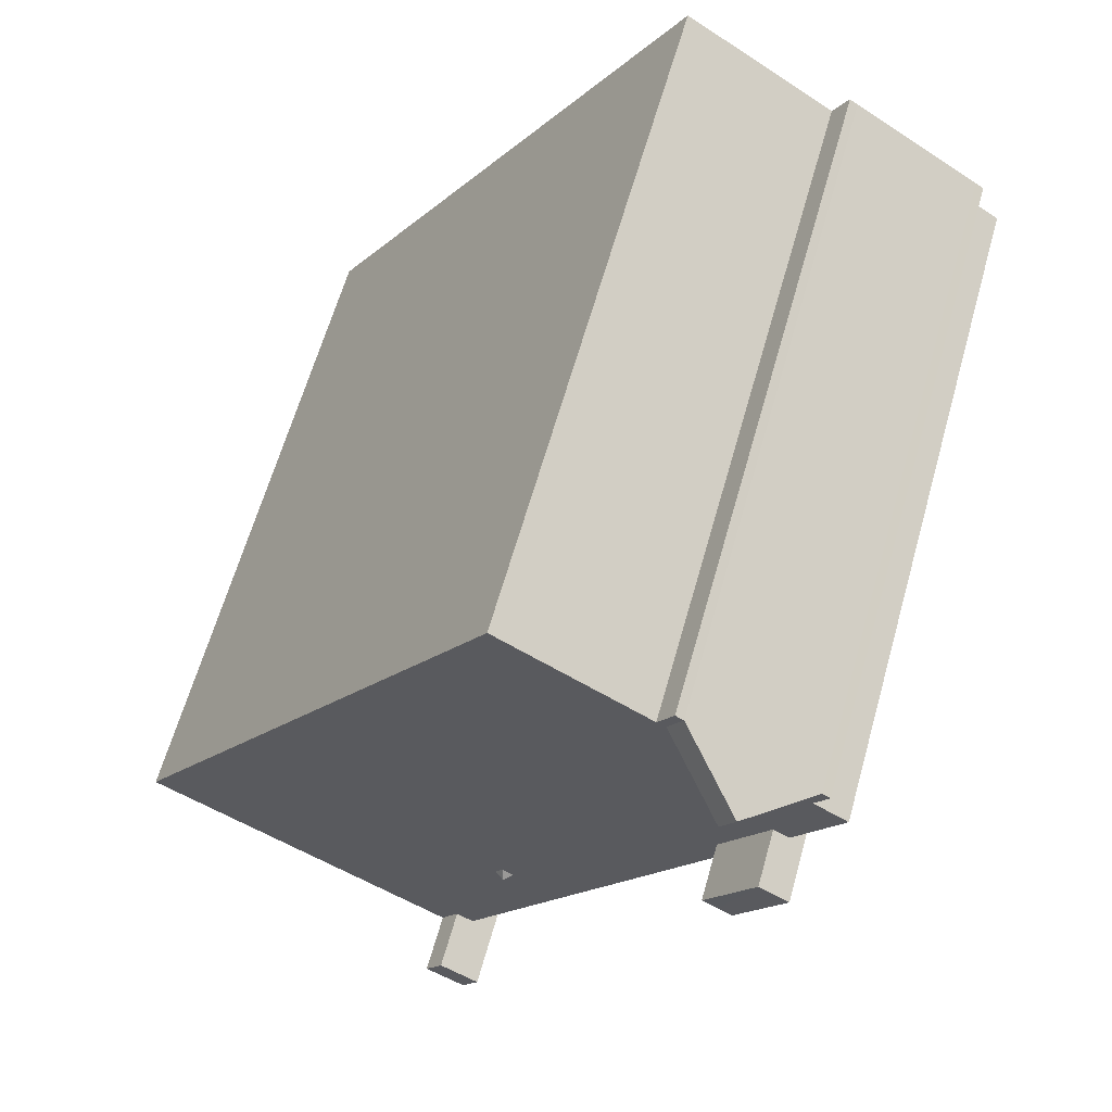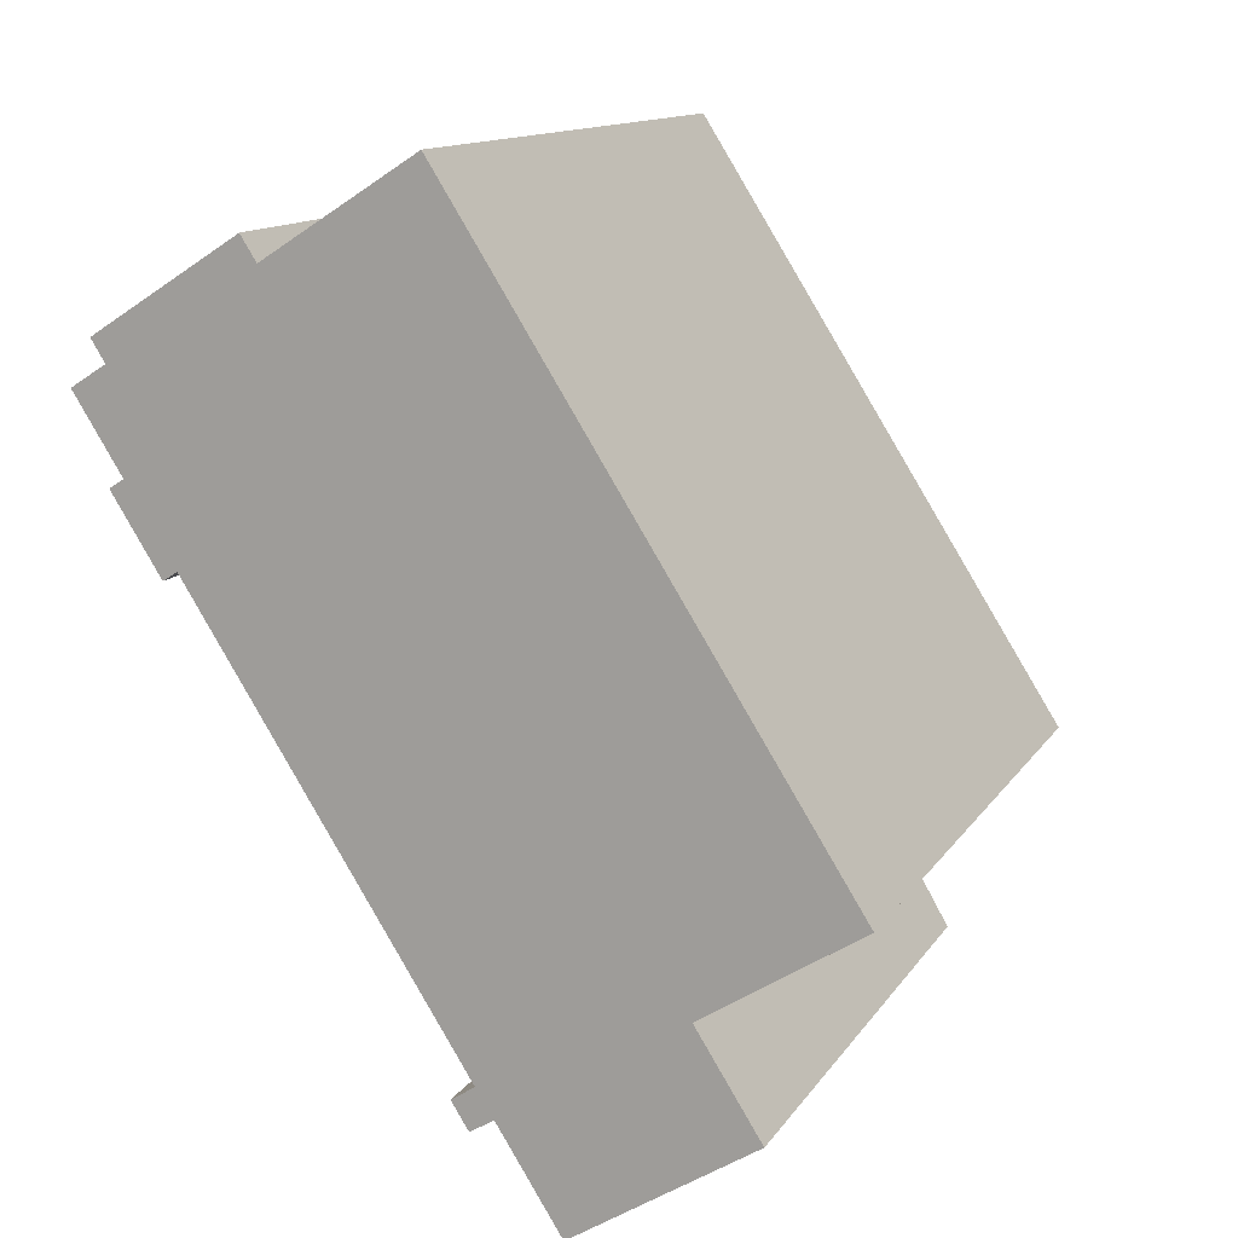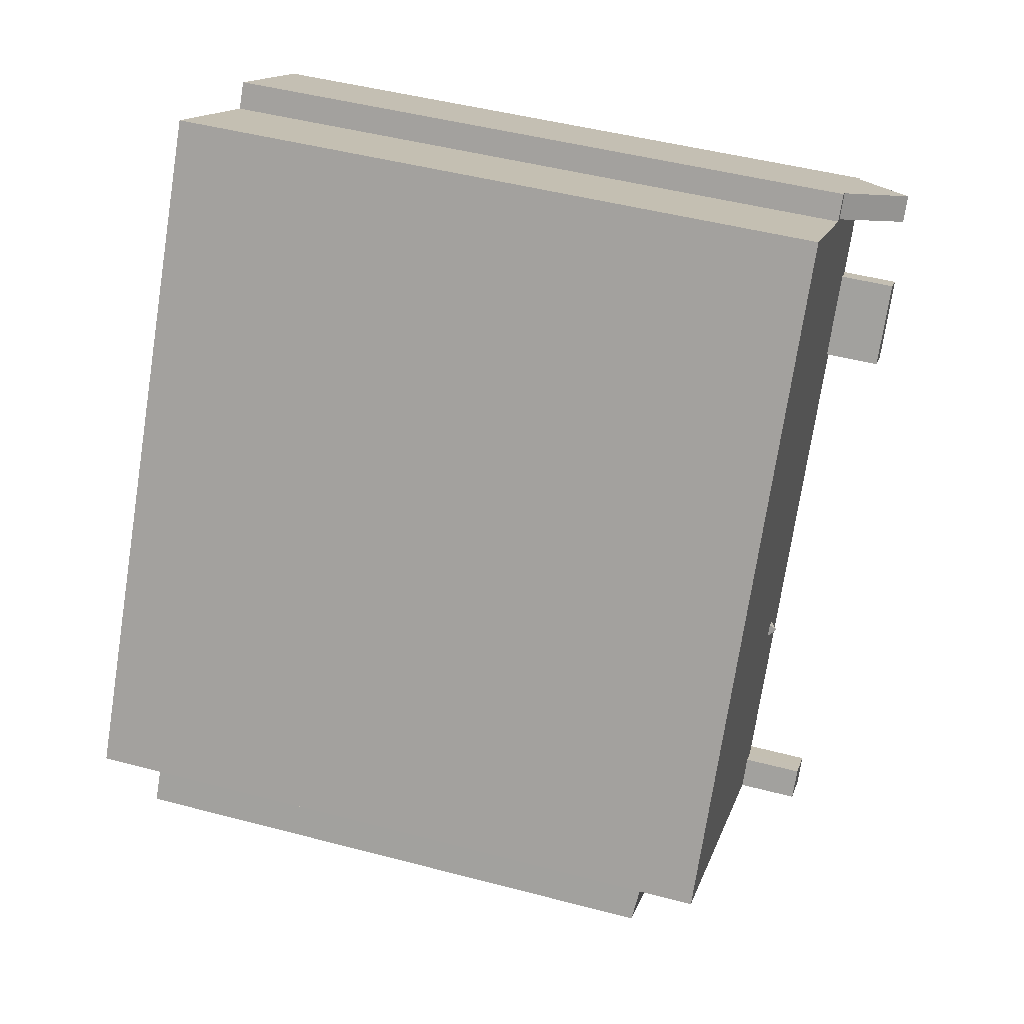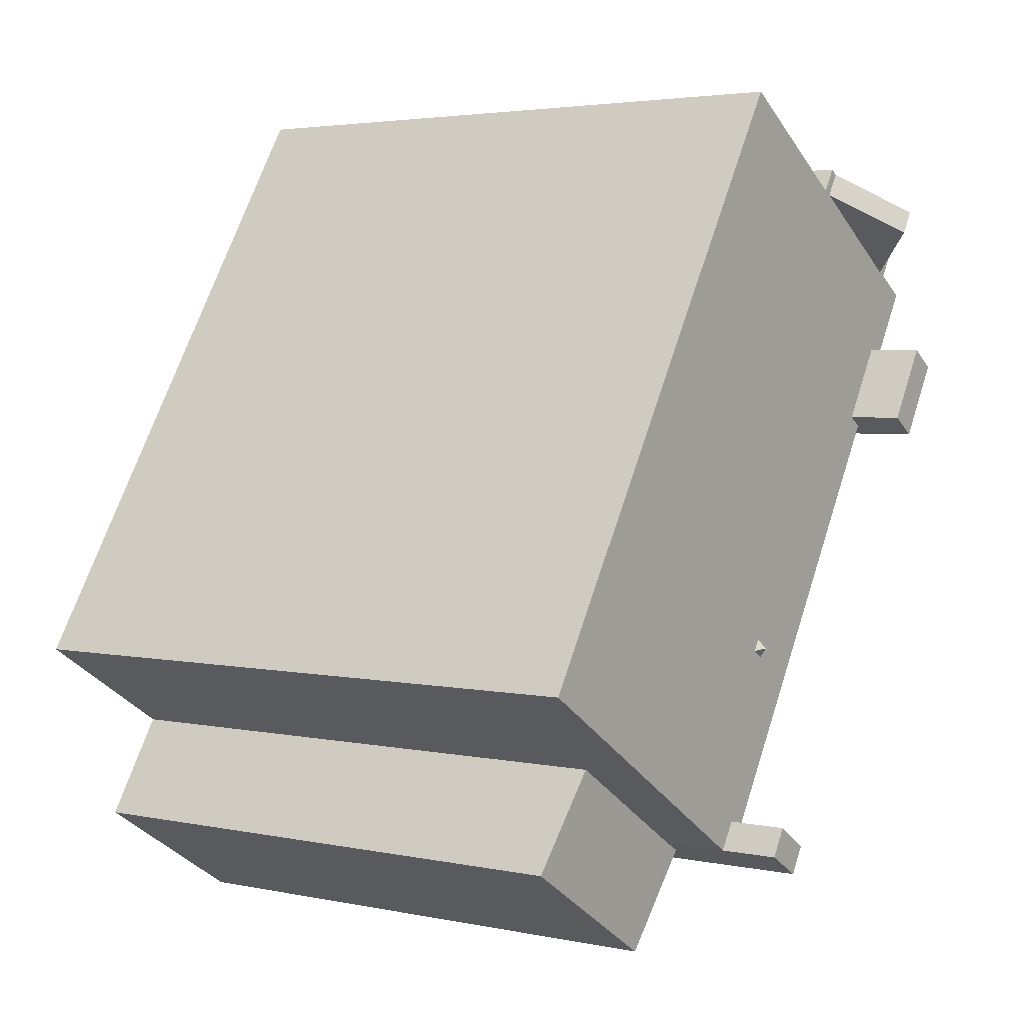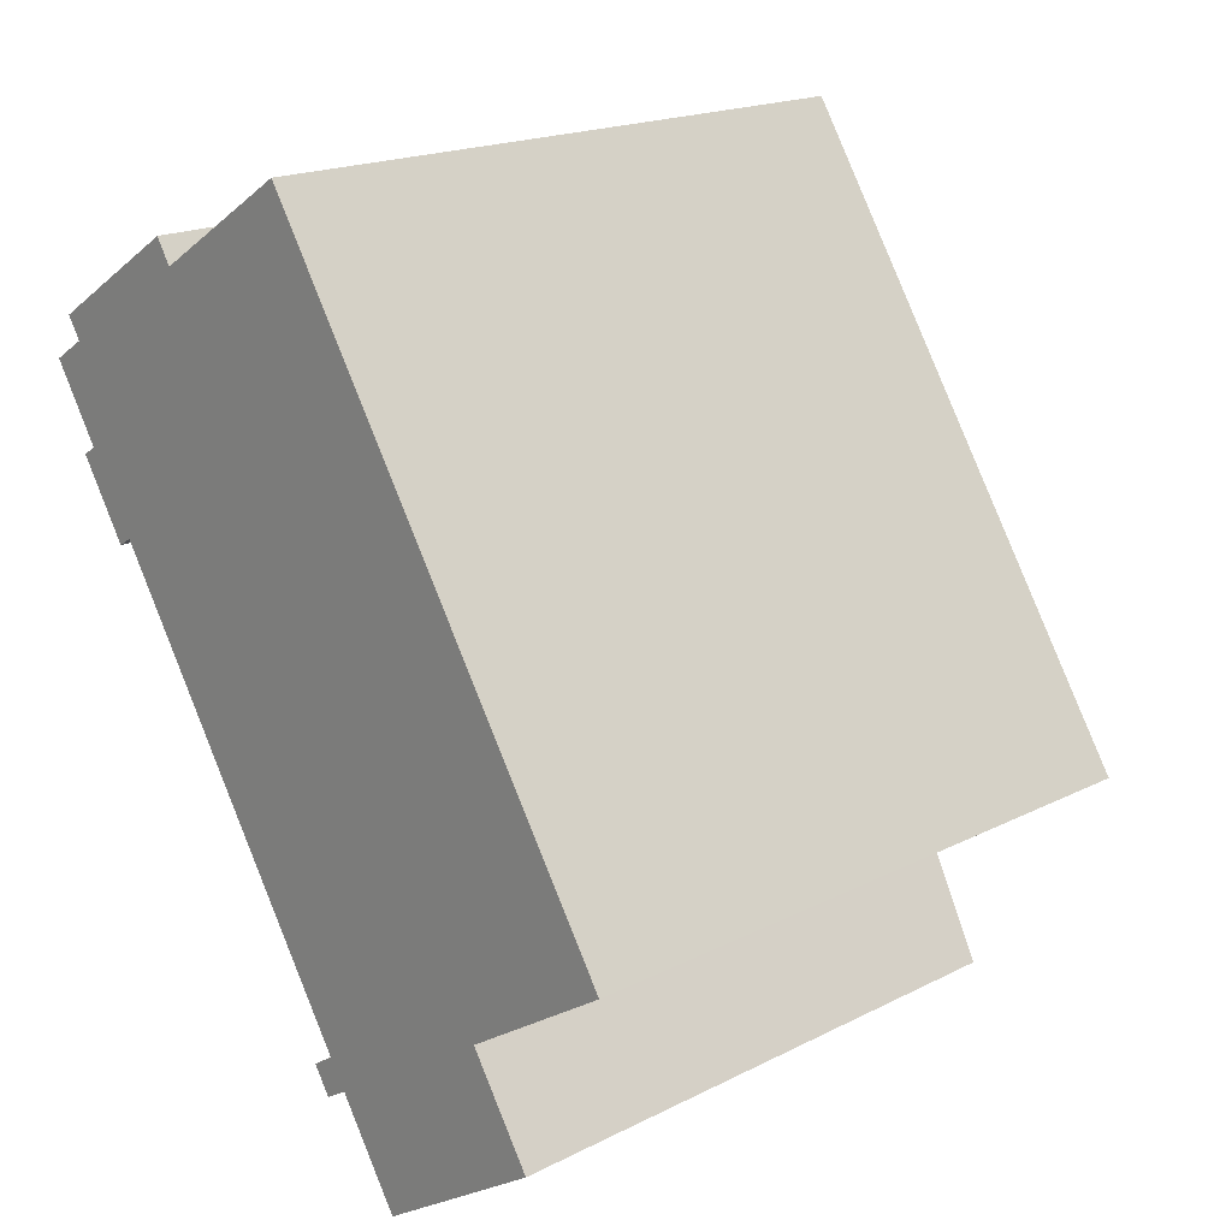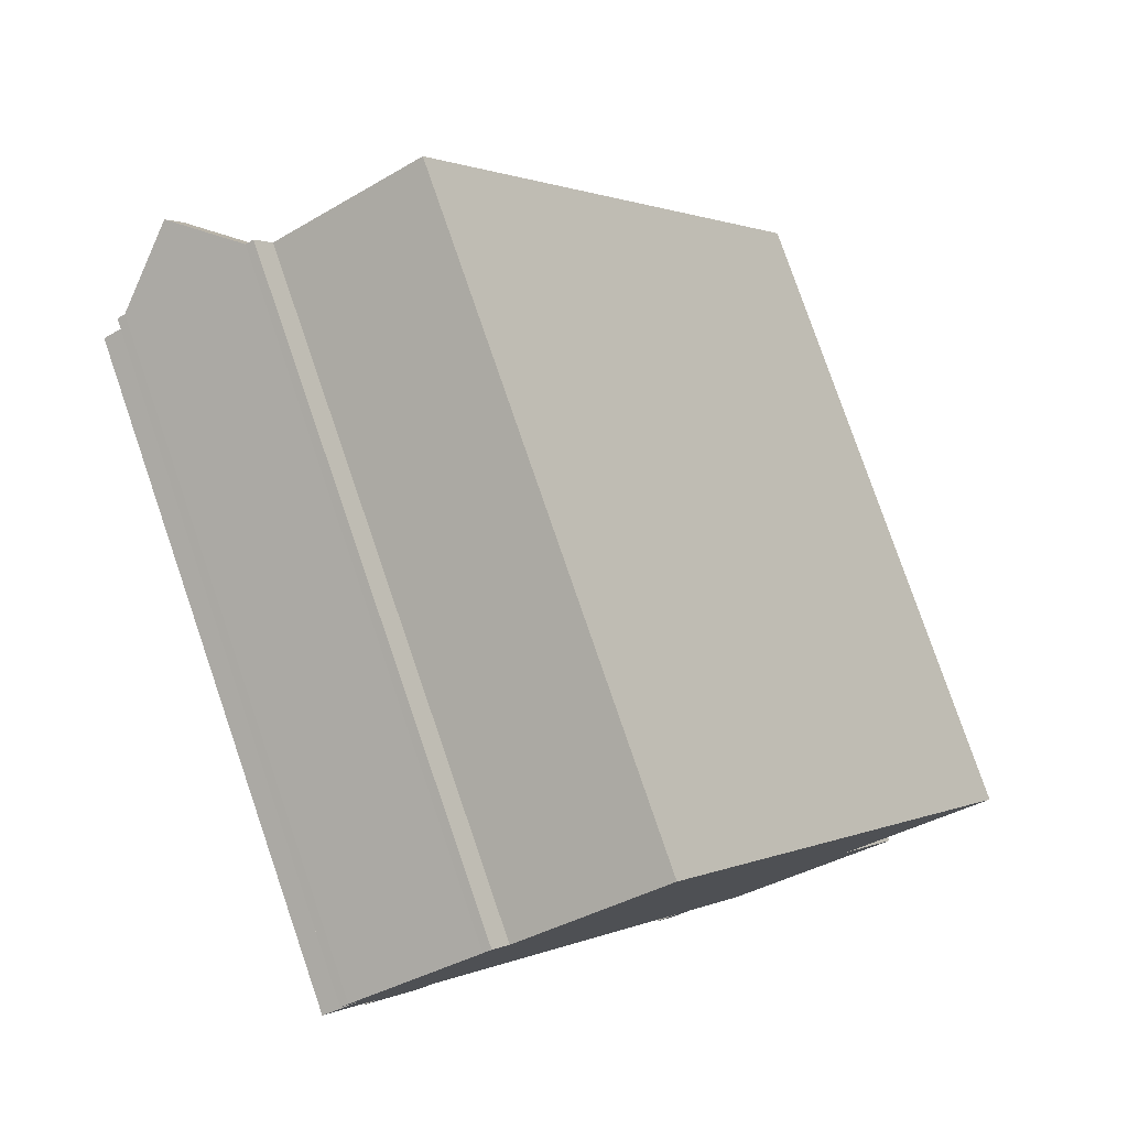
<metadata>
{"format":"obj","ext":"obj","renderer":"f3d","projection":"perspective","resolution":1024,"background":"white","views":[{"elev":63.4,"azim":-164.2,"up":"+Z"},{"elev":12.8,"azim":21.1,"up":"+Z"},{"elev":47.4,"azim":106.6,"up":"+Z"},{"elev":3.4,"azim":125.1,"up":"+Z"},{"elev":18.6,"azim":45.8,"up":"+Z"},{"elev":79.4,"azim":-19.0,"up":"+Z"}]}
</metadata>
<code>
v -4.4 5.748 1.632
v -0.5392 5.748 7.347
v -4.334 5.748 1.528
v -4.4 5.748 1.632
v -3.085 5.748 5.727
v -0.5392 5.748 7.347
v -3.492 5.748 6.055
v -3.352 5.748 6.146
v -3.085 5.748 5.727
v -3.492 5.748 6.055
v -3.085 5.748 5.727
v -3.258 5.748 5.685
v -4.53 5.748 1.227
v 6.005 5.748 -2.942
v 3.415 5.748 -4.589
v -5.364 5.748 2.539
v -4.775 5.748 4.68
v -4.334 5.748 4.96
v -3.258 5.748 5.685
v -3.085 5.748 5.727
v -3.239 5.748 5.655
v -5.364 5.748 2.539
v -4.334 5.748 4.96
v -3.239 5.748 5.655
v -5.364 5.748 2.539
v -3.239 5.748 5.655
v -3.085 5.748 5.727
v 0.4177 5.748 -5.891
v 3.415 5.748 -4.589
v 0.6908 5.748 -6.321
v -0.644 5.748 -2.95
v -0.4401 5.748 -2.817
v 0.3878 5.748 -5.844
v -0.4401 5.748 -2.817
v 3.415 5.748 -4.589
v 0.4177 5.748 -5.891
v -0.5654 5.748 -2.625
v 3.415 5.748 -4.589
v -0.4401 5.748 -2.817
v -4.53 5.748 1.227
v 3.415 5.748 -4.589
v -0.5654 5.748 -2.625
v -0.7695 5.748 -2.757
v -0.644 5.748 -2.95
v 0.08876 5.748 -6.034
v -0.644 5.748 -2.95
v 0.3878 5.748 -5.844
v 0.08876 5.748 -6.034
v -4.53 5.748 1.227
v -0.7695 5.748 -2.757
v 0.08876 5.748 -6.034
v -4.53 5.748 1.227
v -0.5654 5.748 -2.625
v -0.7695 5.748 -2.757
v -0.4401 5.748 -2.817
v 0.4177 5.748 -5.891
v 0.3878 5.748 -5.844
v -5.683 5.748 4.664
v -5.472 5.748 4.333
v -5.586 5.748 4.201
v -4.254 5.748 1.402
v -0.5392 5.748 7.347
v 6.005 5.748 -2.942
v -4.53 5.748 1.227
v -4.254 5.748 1.402
v 6.005 5.748 -2.942
v -4.334 5.748 1.528
v -0.5392 5.748 7.347
v -4.254 5.748 1.402
v -5.088 5.748 2.714
v -3.085 5.748 5.727
v -4.4 5.748 1.632
v -5.364 5.748 2.539
v -3.085 5.748 5.727
v -5.088 5.748 2.714
v -5.823 5.748 4.574
v -5.683 5.748 4.664
v -5.586 5.748 4.201
v -6.181 5.748 3.823
v -5.586 5.748 4.201
v -5.364 5.748 2.539
v -5.429 5.748 4.266
v -4.775 5.748 4.68
v -5.364 5.748 2.539
v -5.586 5.748 4.201
v -5.472 5.748 4.333
v -5.429 5.748 4.266
v -5.586 5.748 4.201
v -5.429 5.748 4.266
v -5.364 5.748 2.539
v -0.6152 5.88 -2.782
v -0.5654 5.748 -2.625
v -0.4401 5.748 -2.817
v -0.7695 5.748 -2.757
v -0.5654 5.748 -2.625
v -0.6152 5.88 -2.782
v -0.644 5.748 -2.95
v -0.6152 5.88 -2.782
v -0.4401 5.748 -2.817
v -0.7695 5.748 -2.757
v -0.6152 5.88 -2.782
v -0.644 5.748 -2.95
v -4.588 6.791 5.36
v -3.492 5.748 6.055
v -4.334 6.791 4.96
v -4.334 6.791 4.96
v -3.258 5.748 5.685
v -3.239 5.748 5.655
v -4.334 6.791 4.96
v -3.492 5.748 6.055
v -3.258 5.748 5.685
v -5.683 5.748 4.664
v -4.588 6.791 5.36
v -4.334 6.791 4.96
v -5.472 5.748 4.333
v -4.334 6.791 4.96
v -5.429 5.748 4.266
v -5.683 5.748 4.664
v -4.334 6.791 4.96
v -5.472 5.748 4.333
v -5.364 6.727 2.539
v -5.088 6.727 2.714
v -4.53 6.726 1.227
v -5.088 6.727 2.714
v -4.254 6.727 1.402
v -4.53 6.726 1.227
v -5.364 6.727 2.539
v -4.53 6.726 1.227
v -4.774 6.727 1.072
v -5.609 6.727 2.383
v -5.364 6.727 2.539
v -4.774 6.727 1.072
v 0.3858 4.582 -6.501
v 0.6908 4.582 -6.321
v 1.466 4.375 -8.205
v 0.6908 4.582 -6.321
v 4.491 4.375 -6.284
v 1.466 4.375 -8.205
v 0.6908 4.582 -6.321
v 3.415 4.582 -4.589
v 4.491 4.375 -6.284
v 0.08876 6.797 -6.034
v 0.3878 6.797 -5.844
v 0.6908 6.797 -6.321
v 0.3858 6.797 -6.501
v -0.3072 6.797 -6.286
v 0.08876 6.797 -6.034
v 0.3858 6.797 -6.501
v -0.01424 6.797 -6.746
v -5.823 -5.682 4.574
v -5.683 -5.682 4.664
v -5.683 5.748 4.664
v -5.823 5.748 4.574
v -5.136 -5.682 5.012
v -4.588 -5.682 5.36
v -4.588 5.748 5.36
v -5.683 5.748 4.664
v -5.683 -5.682 4.664
v -5.136 -5.682 5.012
v -5.683 5.748 4.664
v -5.136 -5.682 5.012
v -4.588 5.748 5.36
v -4.588 -5.682 5.36
v -3.492 -5.682 6.055
v -3.492 5.748 6.055
v -4.588 5.748 5.36
v -3.492 -5.682 6.055
v -3.352 -5.682 6.146
v -3.352 5.748 6.146
v -3.492 5.748 6.055
v -4.588 6.791 5.36
v -4.588 5.748 5.36
v -3.492 5.748 6.055
v -5.683 5.748 4.664
v -4.588 5.748 5.36
v -4.588 6.791 5.36
v -3.352 -5.682 6.146
v -3.085 -5.682 5.727
v -3.085 5.748 5.727
v -3.352 5.748 6.146
v -3.085 -5.682 5.727
v -0.5392 -5.682 7.347
v -0.5392 5.748 7.347
v -3.085 5.748 5.727
v -0.5392 -5.682 7.347
v 6.005 -5.682 -2.942
v 6.005 5.748 -2.942
v -0.5392 5.748 7.347
v 3.415 5.748 -4.589
v 6.005 5.748 -2.942
v 3.415 4.582 -4.589
v 3.415 4.582 -4.589
v 6.005 5.748 -2.942
v 6.005 -5.682 -2.942
v 3.415 -5.682 -4.589
v 0.6908 5.748 -6.321
v 3.415 5.748 -4.589
v 3.415 4.582 -4.589
v 0.6908 4.582 -6.321
v 0.3858 5.748 -6.501
v 0.6908 5.748 -6.321
v 0.6908 4.582 -6.321
v 0.3858 4.582 -6.501
v -0.01424 6.797 -6.746
v 0.3858 4.582 -6.501
v 0.3858 -5.682 -6.501
v -0.01424 -5.682 -6.746
v -0.01424 6.797 -6.746
v 0.3858 6.797 -6.501
v 0.3858 5.748 -6.501
v -0.01424 6.797 -6.746
v 0.3858 5.748 -6.501
v 0.3858 4.582 -6.501
v 0.3858 6.797 -6.501
v 0.6908 6.797 -6.321
v 0.6908 5.748 -6.321
v 0.3858 5.748 -6.501
v -4.53 5.748 1.227
v 0.08876 5.748 -6.034
v 0.08876 -5.682 -6.034
v -4.53 -5.682 1.227
v -6.181 5.748 3.823
v -5.364 5.748 2.539
v -5.364 -5.682 2.539
v -6.181 -5.682 3.823
v -6.181 -5.682 3.823
v -5.586 -5.682 4.201
v -5.586 5.748 4.201
v -6.181 5.748 3.823
v -5.823 5.748 4.574
v -5.586 5.748 4.201
v -5.586 -5.682 4.201
v -5.823 -5.682 4.574
v -4.334 6.791 4.96
v -3.239 5.748 5.655
v -4.334 5.748 4.96
v -5.429 5.748 4.266
v -4.334 6.791 4.96
v -4.775 5.748 4.68
v -4.775 5.748 4.68
v -4.334 6.791 4.96
v -4.334 5.748 4.96
v -4.774 6.727 1.072
v -4.53 5.748 1.227
v -4.53 -5.682 1.227
v -4.774 -5.682 1.072
v -4.774 6.727 1.072
v -4.53 6.726 1.227
v -4.53 5.748 1.227
v -4.53 6.726 1.227
v -4.254 6.727 1.402
v -4.254 5.748 1.402
v -4.53 5.748 1.227
v -5.609 6.727 2.383
v -4.774 6.727 1.072
v -4.774 -5.682 1.072
v -5.609 -5.682 2.383
v -5.609 6.727 2.383
v -5.364 5.748 2.539
v -5.364 6.727 2.539
v -5.609 -5.682 2.383
v -5.364 -5.682 2.539
v -5.364 5.748 2.539
v -5.609 6.727 2.383
v -5.364 5.748 2.539
v -5.088 5.748 2.714
v -5.088 6.727 2.714
v -5.364 6.727 2.539
v -4.334 5.748 1.528
v -4.254 5.748 1.402
v -4.254 6.727 1.402
v -4.4 5.748 1.632
v -4.334 5.748 1.528
v -4.254 6.727 1.402
v -5.088 5.748 2.714
v -4.4 5.748 1.632
v -4.254 6.727 1.402
v -5.088 6.727 2.714
v 3.415 -5.682 -4.589
v 4.491 -5.682 -6.284
v 4.491 4.375 -6.284
v 3.415 4.582 -4.589
v 1.466 4.375 -8.205
v 4.491 4.375 -6.284
v 4.491 -5.682 -6.284
v 1.466 -5.682 -8.205
v 0.3858 4.582 -6.501
v 1.466 4.375 -8.205
v 1.466 -5.682 -8.205
v 0.3858 -5.682 -6.501
v -0.3072 6.797 -6.286
v 0.08876 5.748 -6.034
v 0.08876 6.797 -6.034
v -0.3072 -5.682 -6.286
v 0.08876 -5.682 -6.034
v 0.08876 5.748 -6.034
v -0.3072 6.797 -6.286
v 0.08876 5.748 -6.034
v 0.3878 5.748 -5.844
v 0.3878 6.797 -5.844
v 0.08876 6.797 -6.034
v -0.3072 6.797 -6.286
v -0.01424 6.797 -6.746
v -0.01424 -5.682 -6.746
v -0.3072 -5.682 -6.286
v 0.4177 5.748 -5.891
v 0.6908 5.748 -6.321
v 0.6908 6.797 -6.321
v 0.3878 6.797 -5.844
v 0.3878 6.797 -5.844
v 0.3878 5.748 -5.844
v 0.4177 5.748 -5.891
v -5.364 -5.682 2.539
v -5.609 -5.682 2.383
v -4.774 -5.682 1.072
v -4.53 -5.682 1.227
v 0.08876 -5.682 -6.034
v -0.3072 -5.682 -6.286
v -0.01424 -5.682 -6.746
v 0.3858 -5.682 -6.501
v 1.466 -5.682 -8.205
v 4.491 -5.682 -6.284
v 3.415 -5.682 -4.589
v 6.005 -5.682 -2.942
v -0.5392 -5.682 7.347
v -3.085 -5.682 5.727
v -3.352 -5.682 6.146
v -3.492 -5.682 6.055
v -4.588 -5.682 5.36
v -5.136 -5.682 5.012
v -5.683 -5.682 4.664
v -5.823 -5.682 4.574
v -5.586 -5.682 4.201
v -6.181 -5.682 3.823
g CDNNDG02_0009180
f 1 2 3
f 4 5 6
f 7 8 9
f 10 11 12
f 13 14 15
f 16 17 18
f 19 20 21
f 22 23 24
f 25 26 27
f 28 29 30
f 31 32 33
f 34 35 36
f 37 38 39
f 40 41 42
f 43 44 45
f 46 47 48
f 49 50 51
f 52 53 54
f 55 56 57
f 58 59 60
f 61 62 63
f 64 65 66
f 67 68 69
f 70 71 72
f 73 74 75
f 76 77 78
f 79 80 81
f 82 83 84
f 85 86 87
f 88 89 90
f 91 92 93
f 94 95 96
f 97 98 99
f 100 101 102
f 103 104 105
f 106 107 108
f 109 110 111
f 112 113 114
f 115 116 117
f 118 119 120
f 121 122 123
f 124 125 126
f 127 128 129
f 130 131 132
f 133 134 135
f 136 137 138
f 139 140 141
f 143 144 145
f 142 143 145
f 147 148 149
f 146 147 149
f 153 150 152
f 152 150 151
f 154 155 156
f 157 158 159
f 160 161 162
f 163 165 166
f 165 163 164
f 170 167 169
f 169 167 168
f 171 172 173
f 174 175 176
f 178 179 180
f 177 178 180
f 184 181 183
f 183 181 182
f 185 187 188
f 185 186 187
f 189 190 191
f 192 194 195
f 192 193 194
f 196 198 199
f 196 197 198
f 202 200 201
f 200 202 203
f 205 206 207
f 204 205 207
f 208 209 210
f 211 212 213
f 216 214 215
f 214 216 217
f 218 220 221
f 218 219 220
f 222 224 225
f 222 223 224
f 226 228 229
f 228 226 227
f 231 232 233
f 230 231 233
f 234 235 236
f 237 238 239
f 240 241 242
f 244 245 246
f 243 244 246
f 247 248 249
f 252 250 251
f 250 252 253
f 255 256 257
f 254 255 257
f 258 259 260
f 261 263 264
f 263 261 262
f 265 267 268
f 267 265 266
f 269 270 271
f 272 273 274
f 278 275 276
f 276 277 278
f 279 281 282
f 279 280 281
f 285 283 284
f 283 285 286
f 290 288 289
f 290 287 288
f 291 292 293
f 296 297 294
f 296 294 295
f 301 298 300
f 300 298 299
f 302 303 304
f 305 302 304
f 306 308 309
f 306 307 308
f 310 311 312
f 320 323 317
f 326 313 316
f 314 315 313
f 333 313 329
f 323 316 317
f 316 313 315
f 323 320 321
f 318 319 317
f 333 330 331
f 323 321 322
f 320 317 319
f 333 334 313
f 316 324 325
f 323 324 316
f 333 331 332
f 329 330 333
f 325 326 316
f 326 329 313
f 326 327 328
f 326 328 329

</code>
